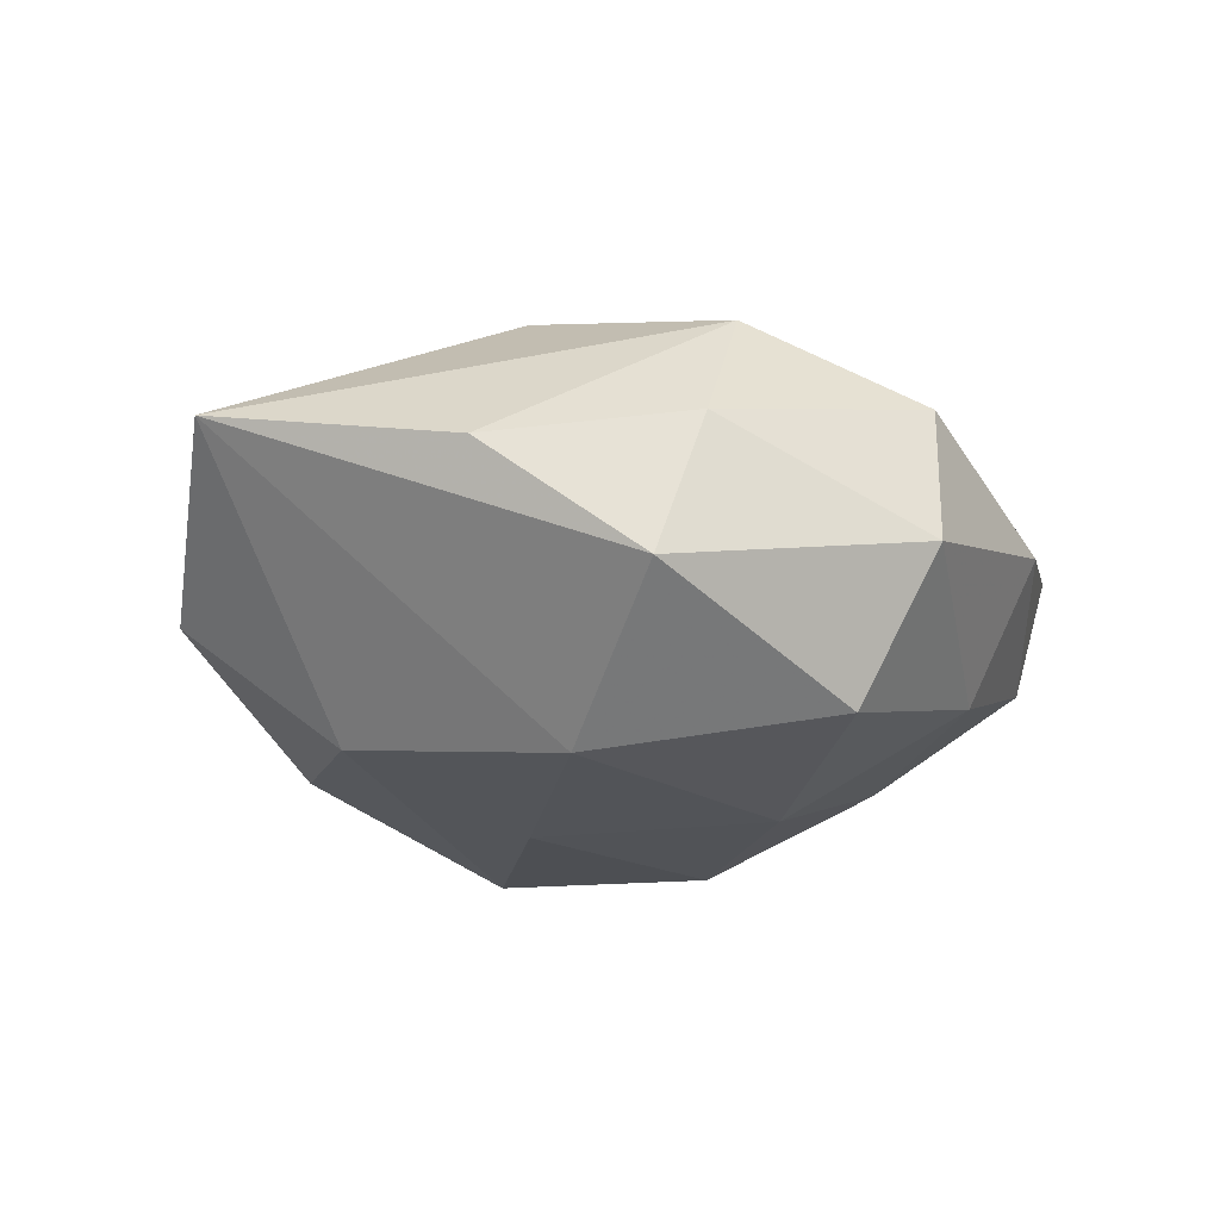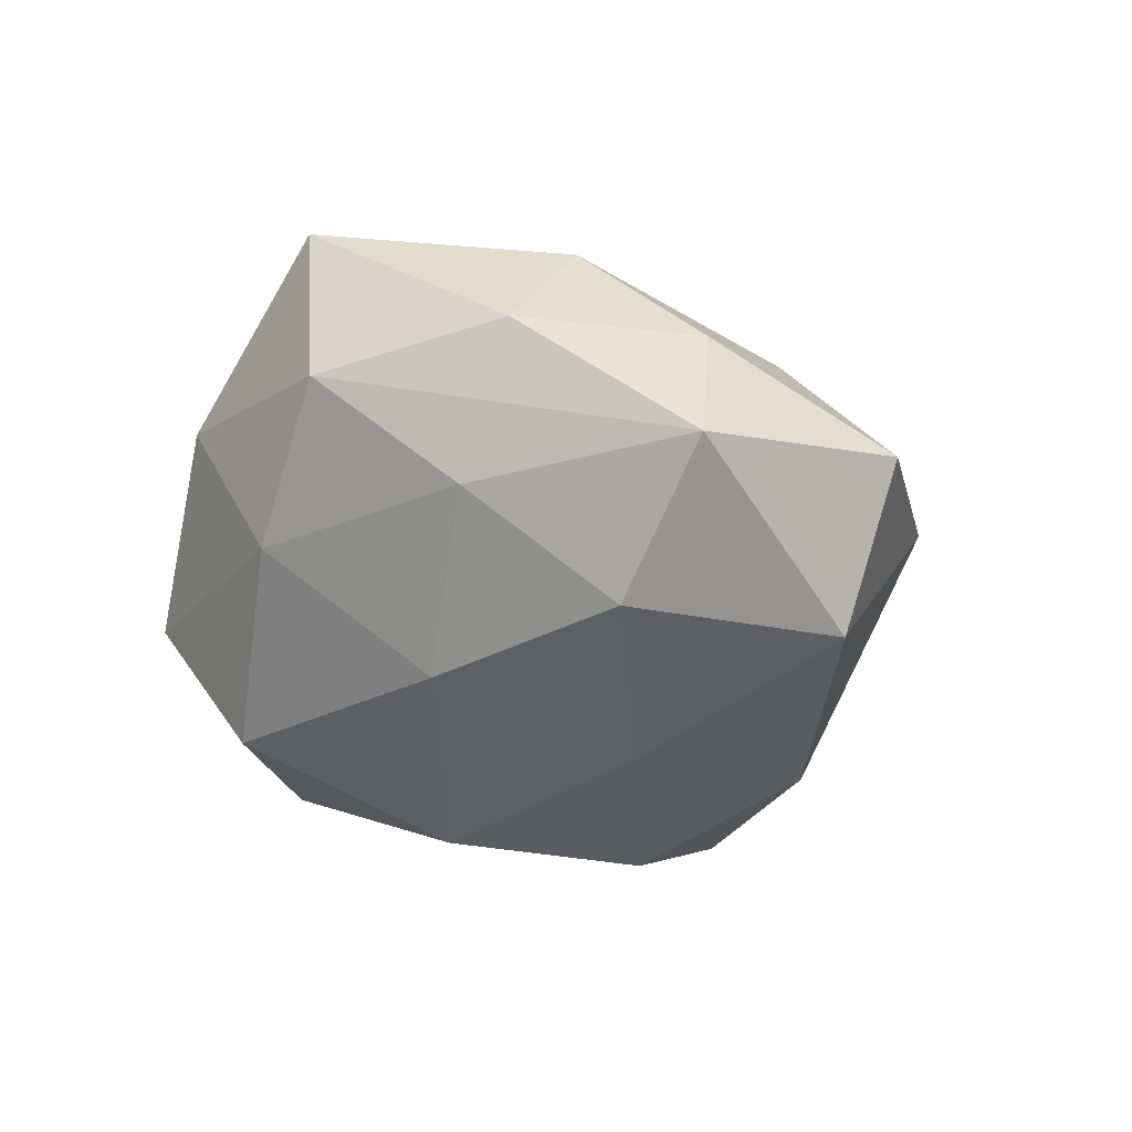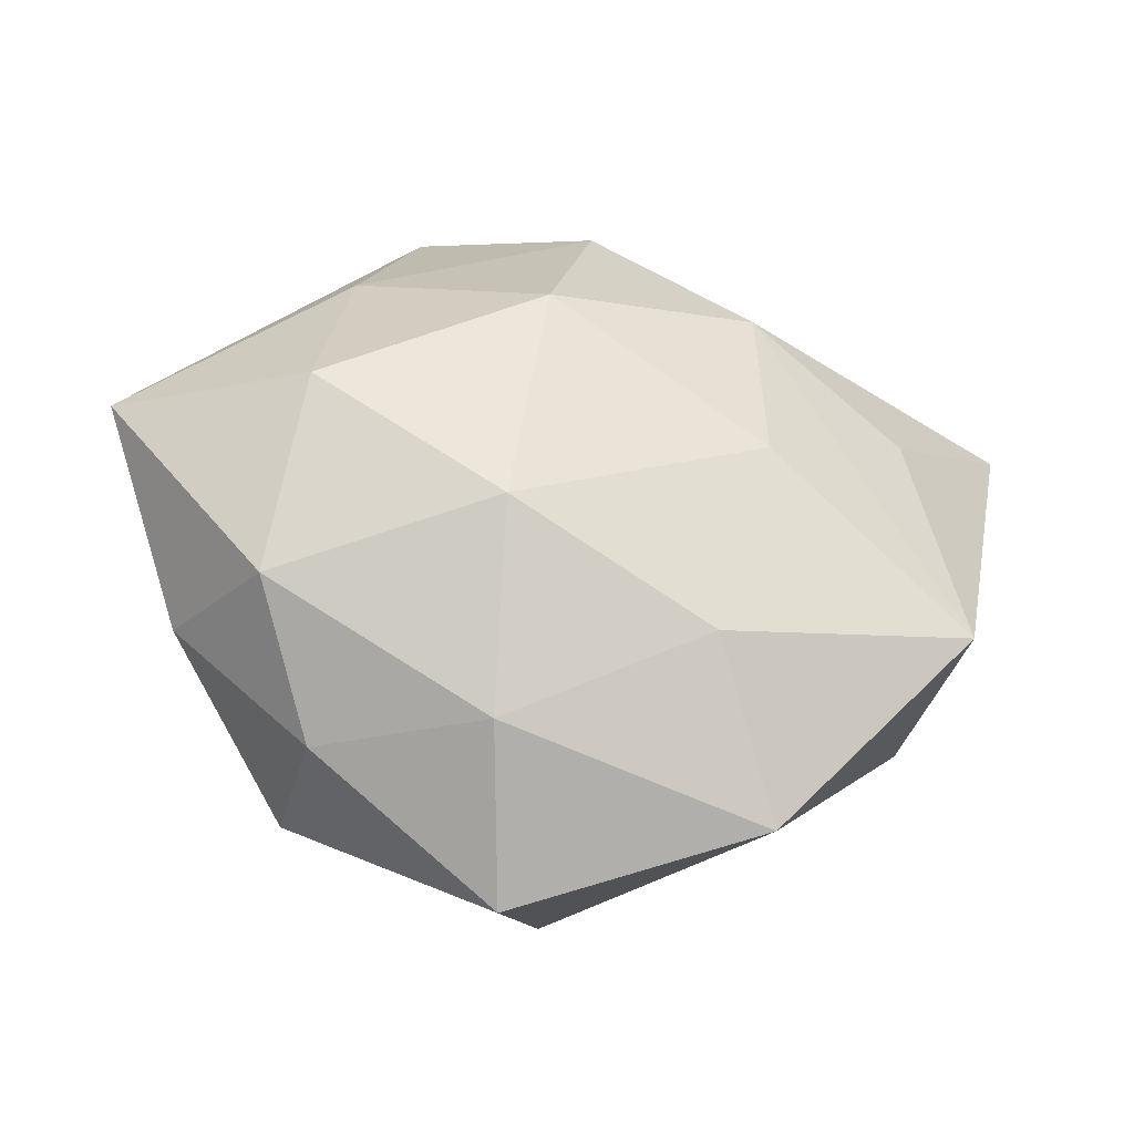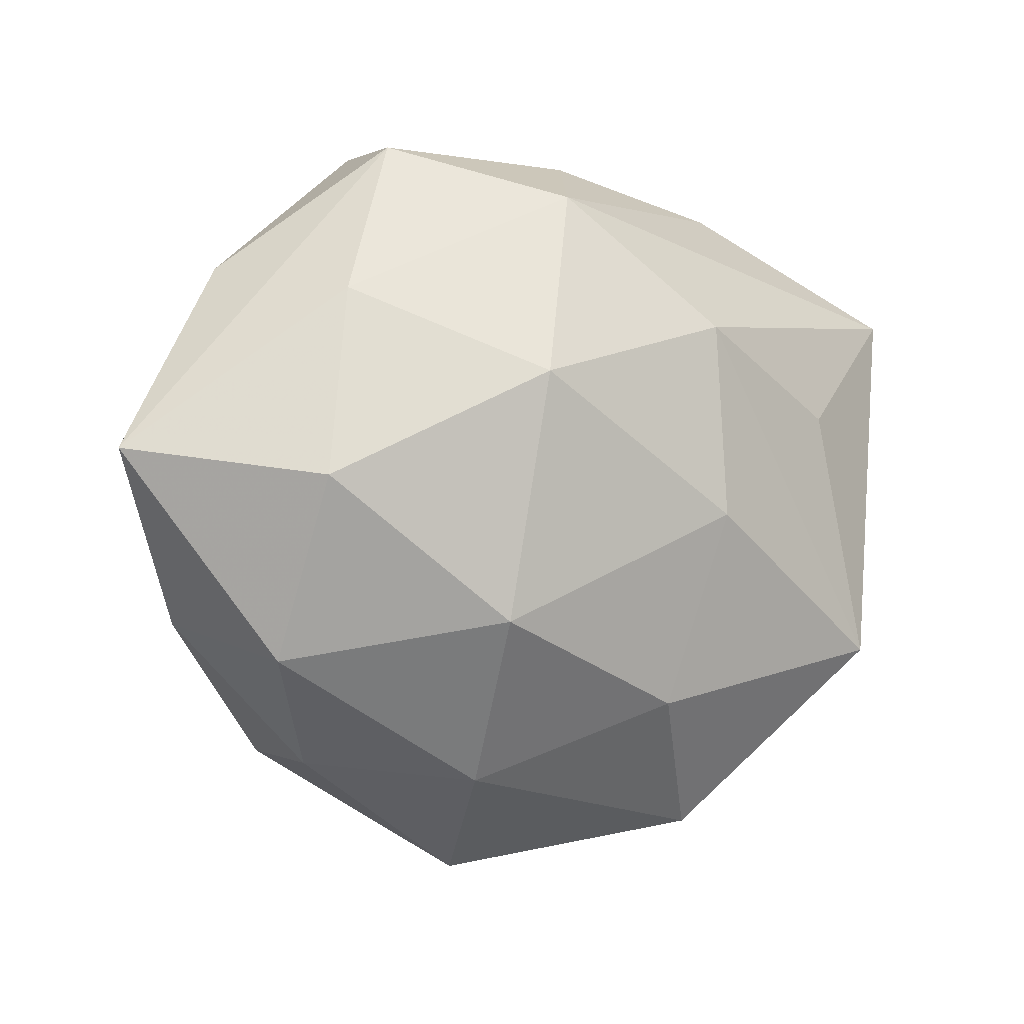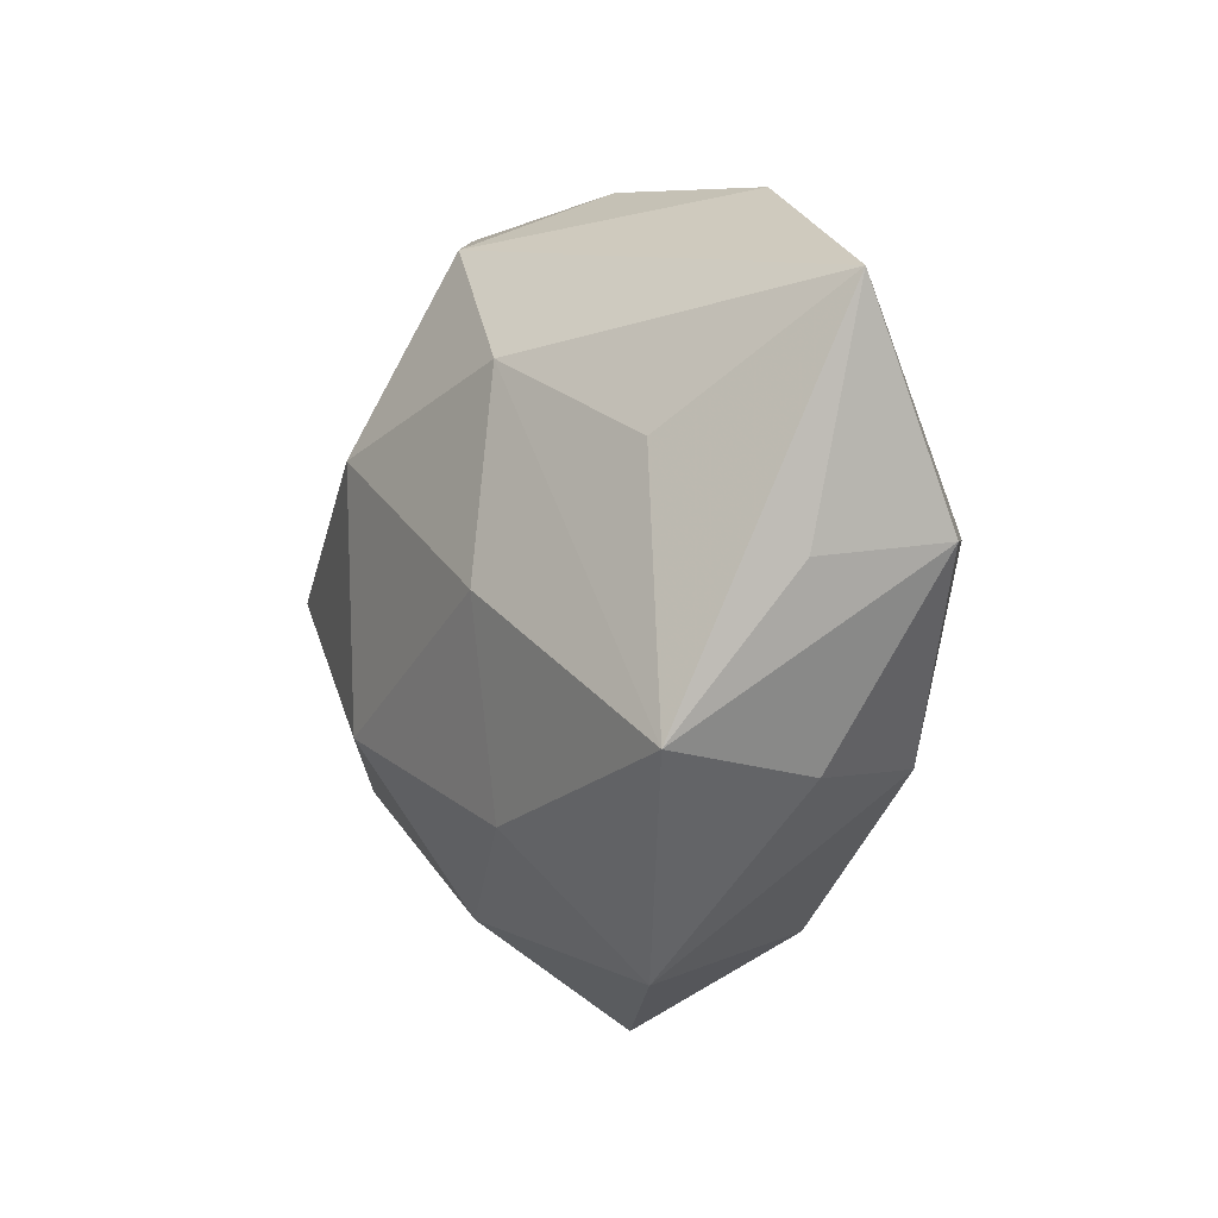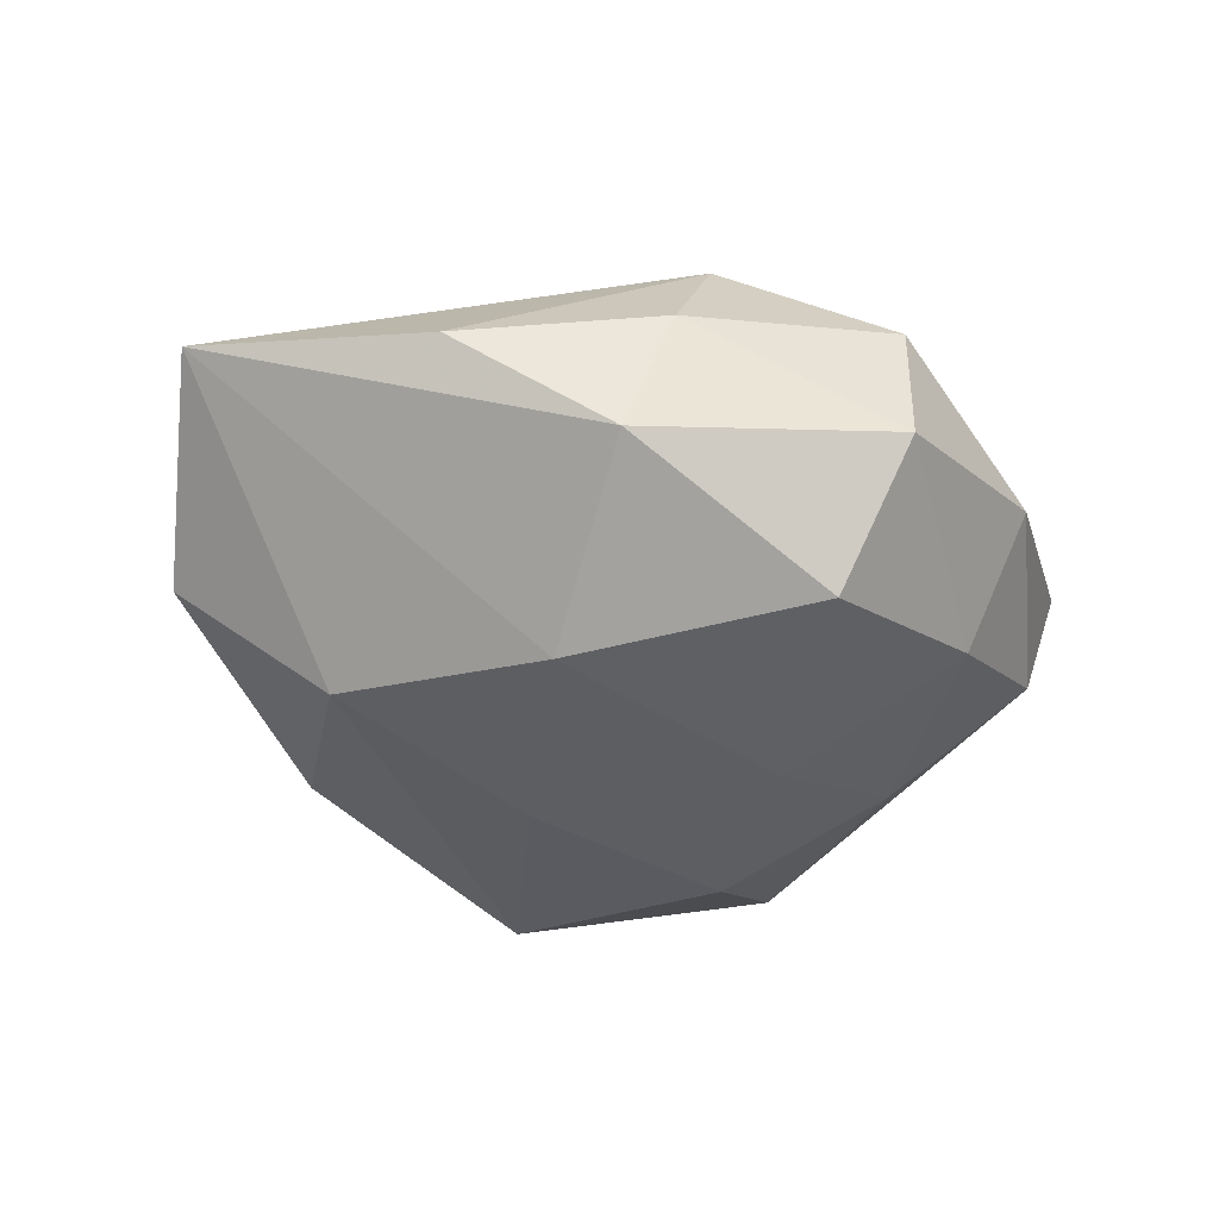
<metadata>
{"format":"obj","ext":"obj","renderer":"f3d","projection":"perspective","resolution":1024,"background":"white","views":[{"elev":-24.6,"azim":160.0,"up":"+Z"},{"elev":-41.6,"azim":-64.1,"up":"+Z"},{"elev":-42.9,"azim":-11.8,"up":"+Y"},{"elev":-2.7,"azim":-24.6,"up":"+Y"},{"elev":-6.2,"azim":62.4,"up":"+Y"},{"elev":-40.4,"azim":163.9,"up":"+Z"}]}
</metadata>
<code>
v 0.02418 -0.01211 0.01033
v 0.01203 -0.0249 0.004503
v -0.0166 -0.02007 0.0006941
v -0.01059 -0.01072 -0.01442
v -0.01674 0.01291 0.009793
v 0.01001 0.01115 0.01357
v 0.006408 0.02367 -0.007803
v 0.0069 0.011 -0.01529
v -0.0204 -0.004046 -0.009295
v 0.0173 -0.01239 -0.01029
v -0.02568 -0.01016 -0.001577
v 0.02115 0.005211 0.009531
v -0.02008 0.01093 -0.008677
v 0.003083 0.02401 0.002073
v 0.0279 -0.001846 0.003348
v 0.0222 -0.01332 -0.0007853
v -0.01717 -0.01962 -0.008355
v 0.02878 -0.0005709 -0.005664
v -0.003839 -0.02829 -0.002684
v -0.02339 0.01501 0.0006891
v 0.03122 0.01347 0.001774
v -0.006063 -0.02123 0.007185
v -0.004706 0.007032 0.01672
v 0.01687 0.02147 -0.0008424
v -0.006949 -0.009998 0.01513
v -0.01194 0.02389 0.004914
v -0.03167 0.001659 0.006082
v -0.01942 -0.0002425 0.0135
v 0.01854 0.001196 -0.01306
v -0.02101 -0.0127 0.007878
v -0.009972 0.003347 -0.01496
v 0.006937 -0.01583 0.01185
v -0.02822 0.002851 -0.003512
v -0.008059 0.0193 -0.0138
v -0.01152 0.02468 -0.004417
v 0.01004 -0.002399 0.01501
v 0.004101 -0.005284 -0.01489
v -0.0006196 0.02015 0.01104
v 0.0006451 -0.02199 -0.01277
f 1 21 12
f 38 21 24
f 21 7 24
f 35 7 34
f 29 10 39
f 1 12 6
f 38 23 6
f 6 21 38
f 6 12 21
f 3 22 30
f 19 22 3
f 5 23 38
f 15 21 1
f 14 24 7
f 7 35 14
f 38 24 14
f 34 7 8
f 8 7 21
f 21 29 8
f 18 29 21
f 10 29 18
f 21 15 18
f 18 16 10
f 1 16 18
f 18 15 1
f 2 22 19
f 2 16 1
f 2 19 39
f 10 16 2
f 39 10 2
f 1 6 36
f 36 6 23
f 30 22 25
f 25 36 23
f 31 4 9
f 34 8 31
f 9 4 17
f 17 33 9
f 19 3 17
f 39 19 17
f 17 4 39
f 27 5 26
f 26 5 38
f 38 14 26
f 26 14 35
f 20 33 27
f 27 26 20
f 20 26 35
f 39 4 37
f 37 29 39
f 37 8 29
f 4 31 37
f 37 31 8
f 28 27 30
f 30 25 28
f 28 25 23
f 23 5 28
f 28 5 27
f 22 2 32
f 32 25 22
f 32 2 1
f 1 36 32
f 36 25 32
f 9 33 13
f 13 31 9
f 34 31 13
f 33 20 13
f 13 35 34
f 13 20 35
f 27 33 11
f 33 17 11
f 11 17 3
f 30 27 11
f 11 3 30

</code>
